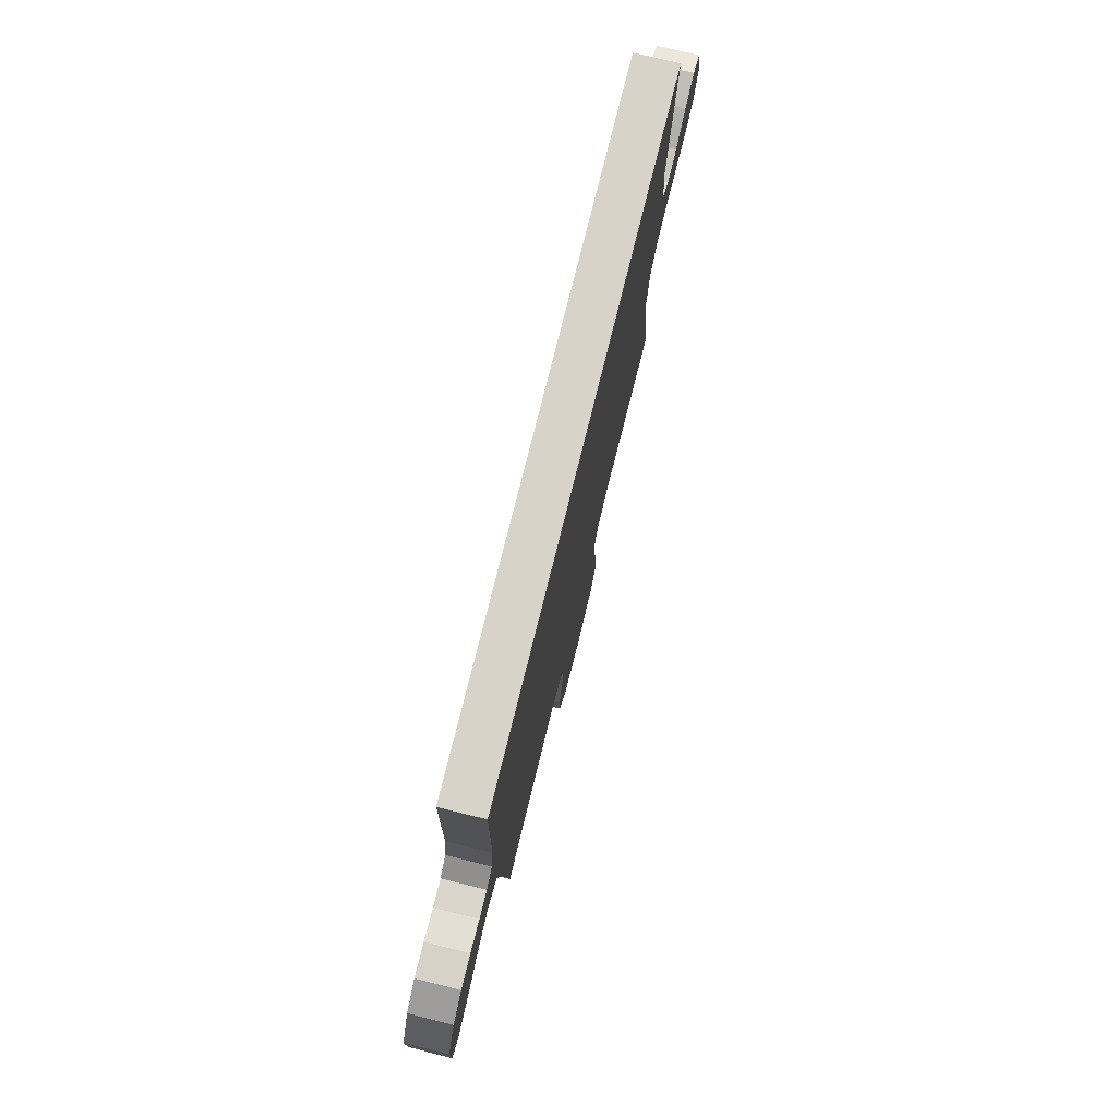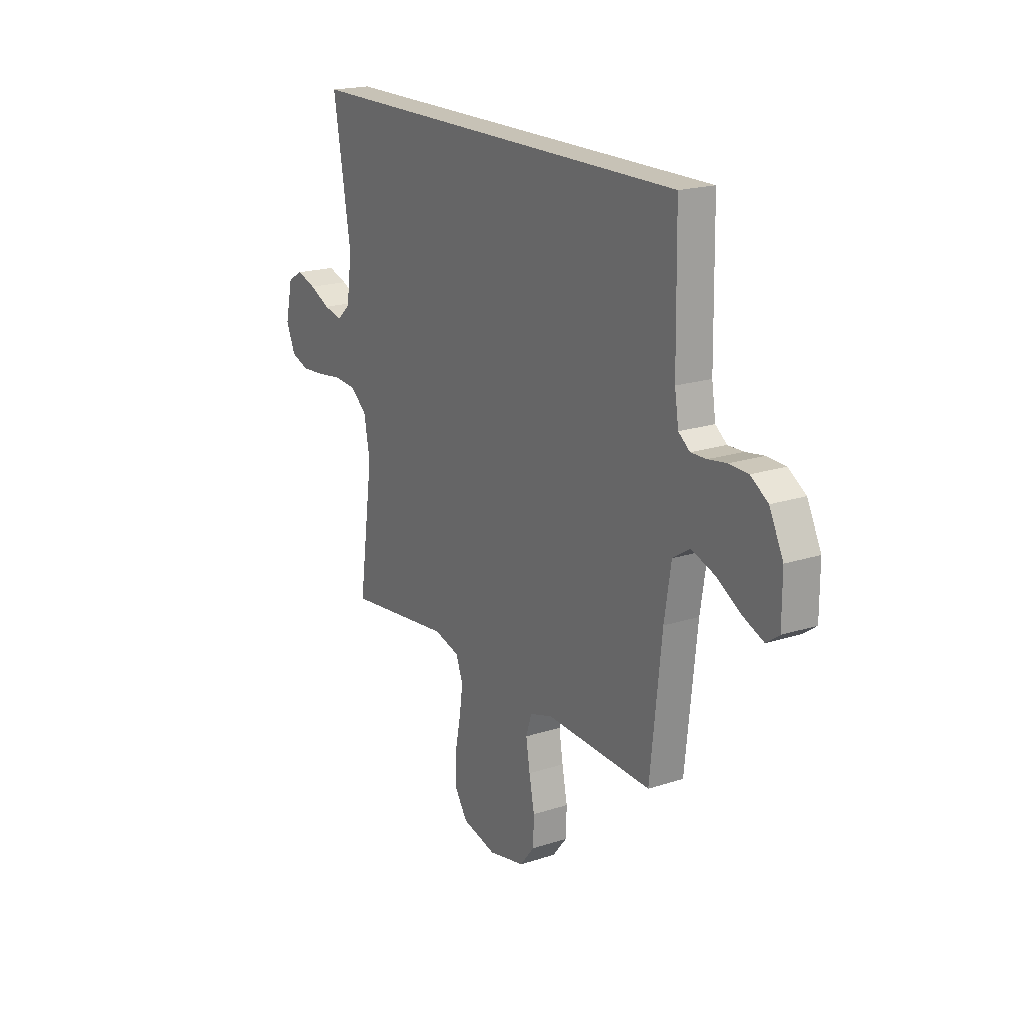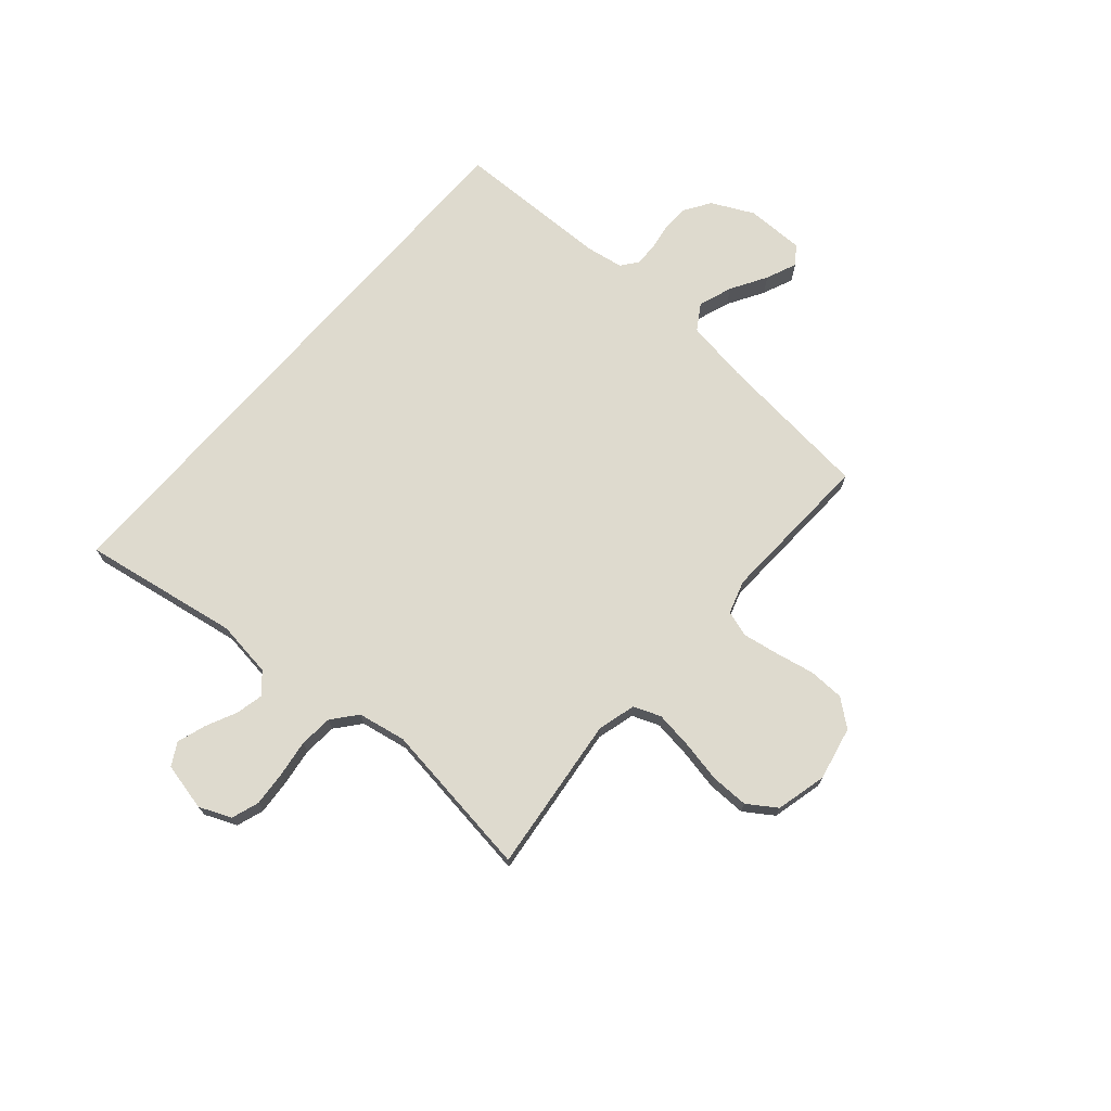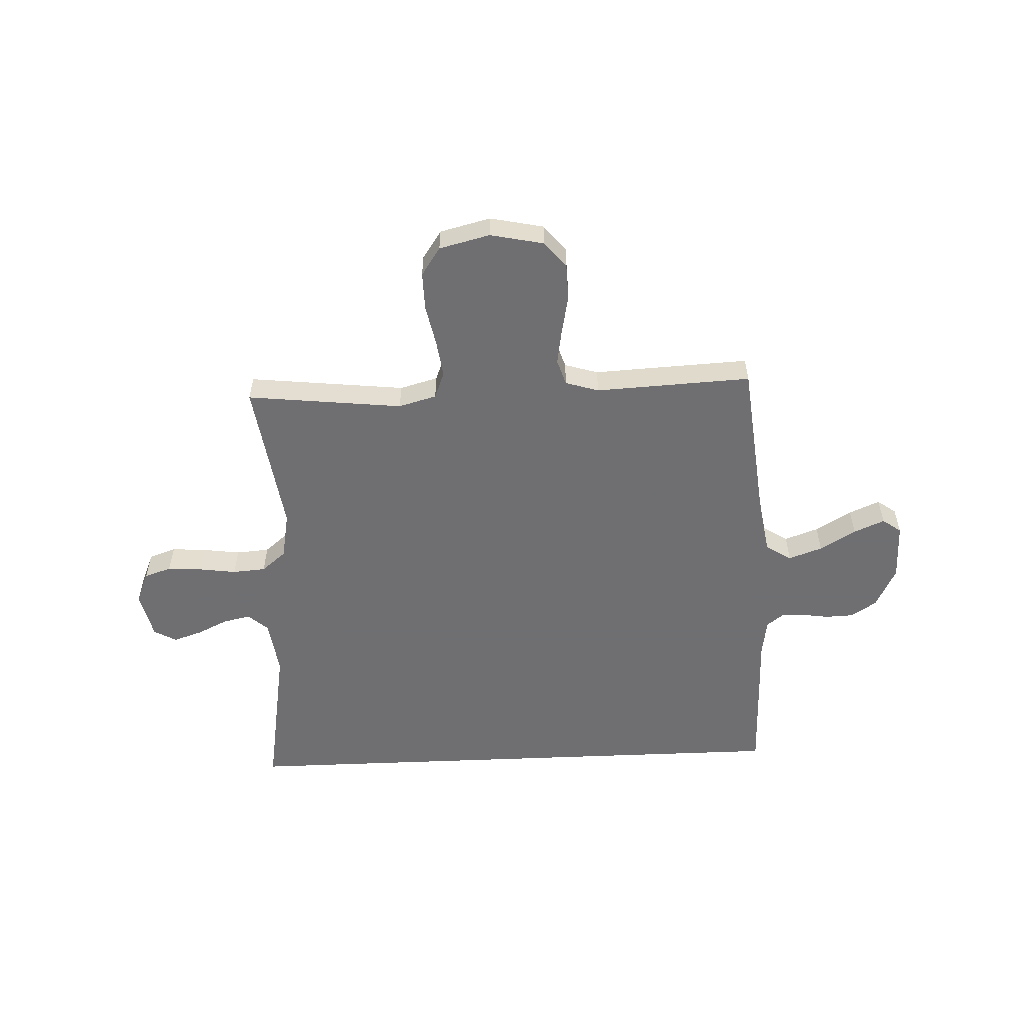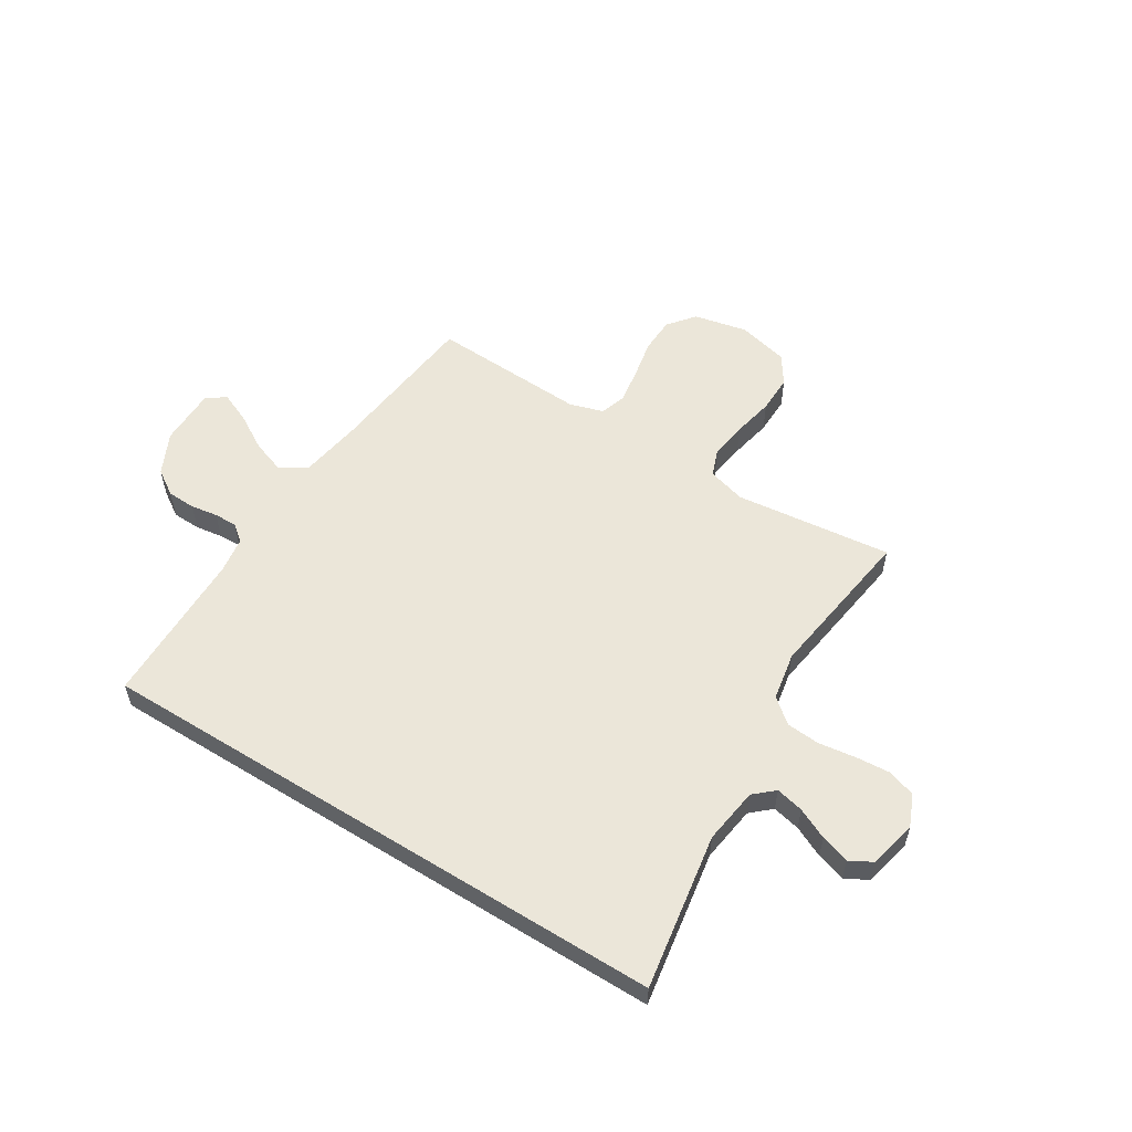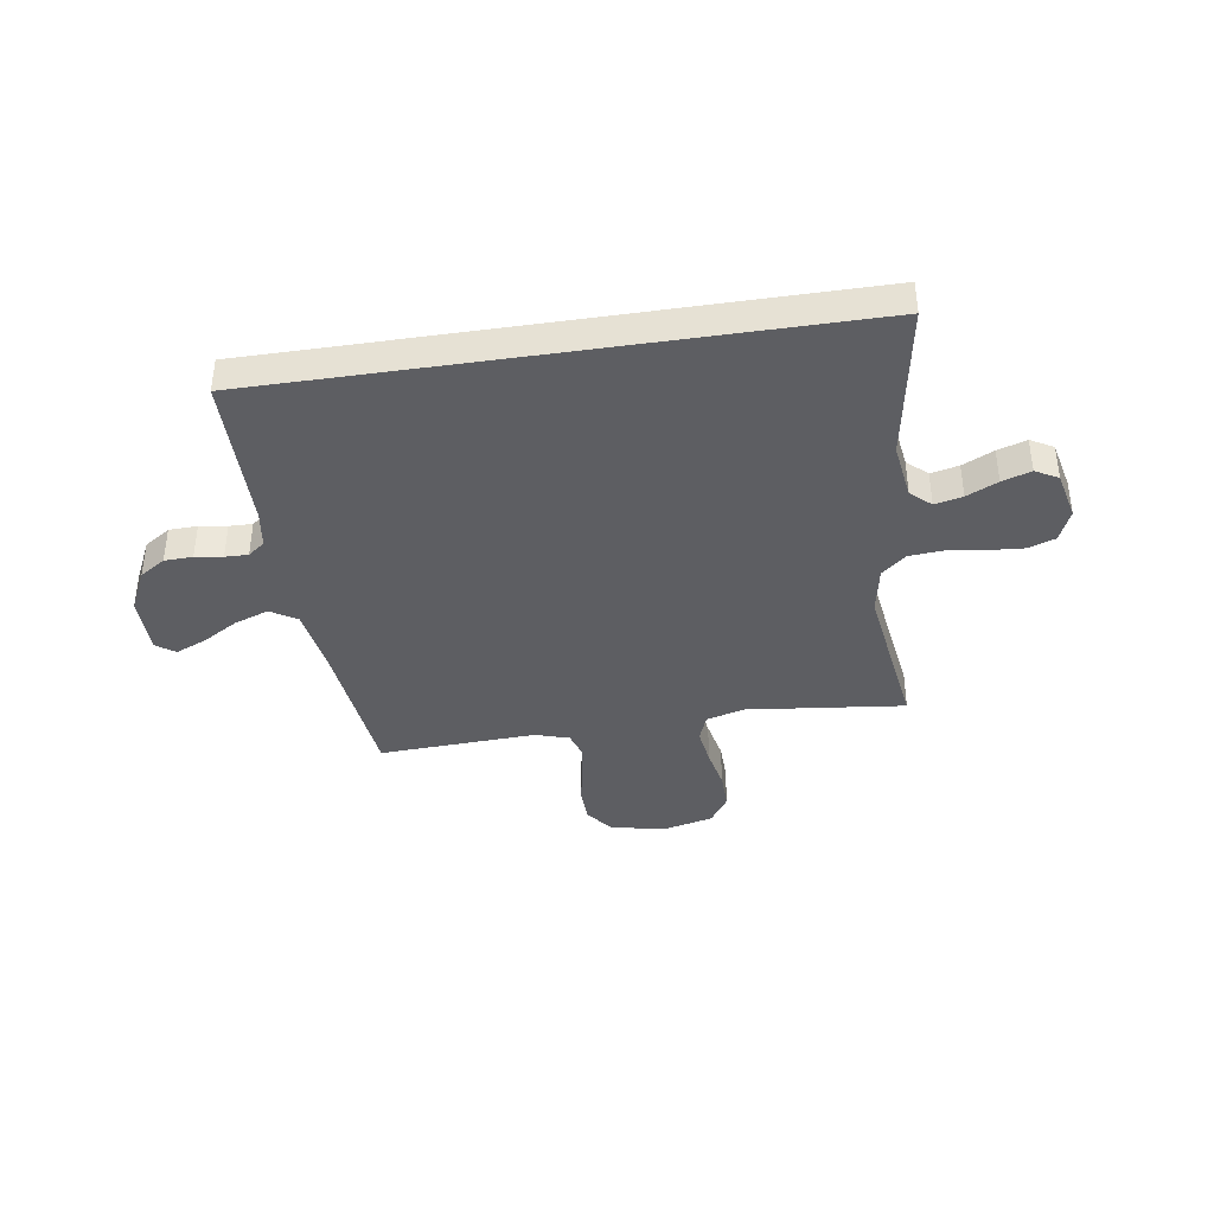
<metadata>
{"format":"obj","ext":"obj","renderer":"f3d","projection":"perspective","resolution":1024,"background":"white","views":[{"elev":75.9,"azim":-76.1,"up":"+Z"},{"elev":19.3,"azim":-121.4,"up":"+Z"},{"elev":71.2,"azim":130.9,"up":"+Y"},{"elev":-54.7,"azim":-177.5,"up":"+Y"},{"elev":55.7,"azim":32.0,"up":"+Y"},{"elev":-39.1,"azim":8.7,"up":"+Y"}]}
</metadata>
<code>
v 0.568 0.07 0.5
v 0.518 0.07 0.2
v 0.533 0.07 0.092
v 0.571 0.07 0.058
v 0.624 0.07 0.07
v 0.683 0.07 0.098
v 0.738 0.07 0.116
v 0.781 0.07 0.092
v 0.802 0.07 0
v 0.776 0.07 -0.061
v 0.724 0.07 -0.079
v 0.657 0.07 -0.074
v 0.586 0.07 -0.064
v 0.522 0.07 -0.069
v 0.475 0.07 -0.108
v 0.458 0.07 -0.2
v 0.5 0.07 -0.5
v 0.2 0.07 -0.466
v 0.127 0.07 -0.486
v 0.107 0.07 -0.538
v 0.117 0.07 -0.61
v 0.133 0.07 -0.689
v 0.134 0.07 -0.762
v 0.097 0.07 -0.817
v 0 0.07 -0.841
v -0.103 0.07 -0.819
v -0.144 0.07 -0.768
v -0.146 0.07 -0.699
v -0.131 0.07 -0.624
v -0.12 0.07 -0.556
v -0.136 0.07 -0.506
v -0.2 0.07 -0.486
v -0.5 0.07 -0.5
v -0.532 0.07 -0.2
v -0.551 0.07 -0.08
v -0.6 0.07 -0.049
v -0.665 0.07 -0.072
v -0.734 0.07 -0.113
v -0.793 0.07 -0.138
v -0.829 0.07 -0.112
v -0.829 0.07 0
v -0.79 0.07 0.08
v -0.741 0.07 0.112
v -0.687 0.07 0.114
v -0.635 0.07 0.106
v -0.591 0.07 0.105
v -0.559 0.07 0.13
v -0.548 0.07 0.2
v -0.543 0.07 0.5
v 0.568 0 0.5
v 0.518 0 0.2
v 0.533 0 0.092
v 0.571 0 0.058
v 0.624 0 0.07
v 0.683 0 0.098
v 0.738 0 0.116
v 0.781 0 0.092
v 0.802 0 0
v 0.776 0 -0.061
v 0.724 0 -0.079
v 0.657 0 -0.074
v 0.586 0 -0.064
v 0.522 0 -0.069
v 0.475 0 -0.108
v 0.458 0 -0.2
v 0.5 0 -0.5
v 0.2 0 -0.466
v 0.127 0 -0.486
v 0.107 0 -0.538
v 0.117 0 -0.61
v 0.133 0 -0.689
v 0.134 0 -0.762
v 0.097 0 -0.817
v 0 0 -0.841
v -0.103 0 -0.819
v -0.144 0 -0.768
v -0.146 0 -0.699
v -0.131 0 -0.624
v -0.12 0 -0.556
v -0.136 0 -0.506
v -0.2 0 -0.486
v -0.5 0 -0.5
v -0.532 0 -0.2
v -0.551 0 -0.08
v -0.6 0 -0.049
v -0.665 0 -0.072
v -0.734 0 -0.113
v -0.793 0 -0.138
v -0.829 0 -0.112
v -0.829 0 0
v -0.79 0 0.08
v -0.741 0 0.112
v -0.687 0 0.114
v -0.635 0 0.106
v -0.591 0 0.105
v -0.559 0 0.13
v -0.548 0 0.2
v -0.543 0 0.5
f 48 49 1 2
f 47 48 2 3
f 46 47 3 4
f 45 46 4
f 42 43 44 45
f 42 45 4
f 41 42 4
f 37 38 39 40
f 36 37 40 41
f 32 33 34
f 31 32 34 35
f 26 27 28 29
f 26 29 30
f 25 26 30
f 24 25 30 31
f 21 22 23 24
f 20 21 24 31
f 16 17 18
f 15 16 18 19
f 10 11 12 13
f 8 9 10 13
f 8 13 14
f 5 6 7 8
f 4 5 8 14
f 36 41 4 14
f 19 20 31 35
f 15 19 35 36
f 14 15 36
f 51 50 98 97
f 52 51 97 96
f 53 52 96 95
f 53 95 94
f 94 93 92 91
f 53 94 91
f 53 91 90
f 89 88 87 86
f 90 89 86 85
f 83 82 81
f 84 83 81 80
f 78 77 76 75
f 79 78 75
f 79 75 74
f 80 79 74 73
f 73 72 71 70
f 80 73 70 69
f 67 66 65
f 68 67 65 64
f 62 61 60 59
f 62 59 58 57
f 63 62 57
f 57 56 55 54
f 63 57 54 53
f 63 53 90 85
f 84 80 69 68
f 85 84 68 64
f 85 64 63
f 1 50 51 2
f 2 51 52 3
f 3 52 53 4
f 4 53 54 5
f 5 54 55 6
f 6 55 56 7
f 7 56 57 8
f 8 57 58 9
f 9 58 59 10
f 10 59 60 11
f 11 60 61 12
f 12 61 62 13
f 13 62 63 14
f 14 63 64 15
f 15 64 65 16
f 16 65 66 17
f 17 66 67 18
f 18 67 68 19
f 19 68 69 20
f 20 69 70 21
f 21 70 71 22
f 22 71 72 23
f 23 72 73 24
f 24 73 74 25
f 25 74 75 26
f 26 75 76 27
f 27 76 77 28
f 28 77 78 29
f 29 78 79 30
f 30 79 80 31
f 31 80 81 32
f 32 81 82 33
f 33 82 83 34
f 34 83 84 35
f 35 84 85 36
f 36 85 86 37
f 37 86 87 38
f 38 87 88 39
f 39 88 89 40
f 40 89 90 41
f 41 90 91 42
f 42 91 92 43
f 43 92 93 44
f 44 93 94 45
f 45 94 95 46
f 46 95 96 47
f 47 96 97 48
f 48 97 98 49
f 49 98 50 1

</code>
